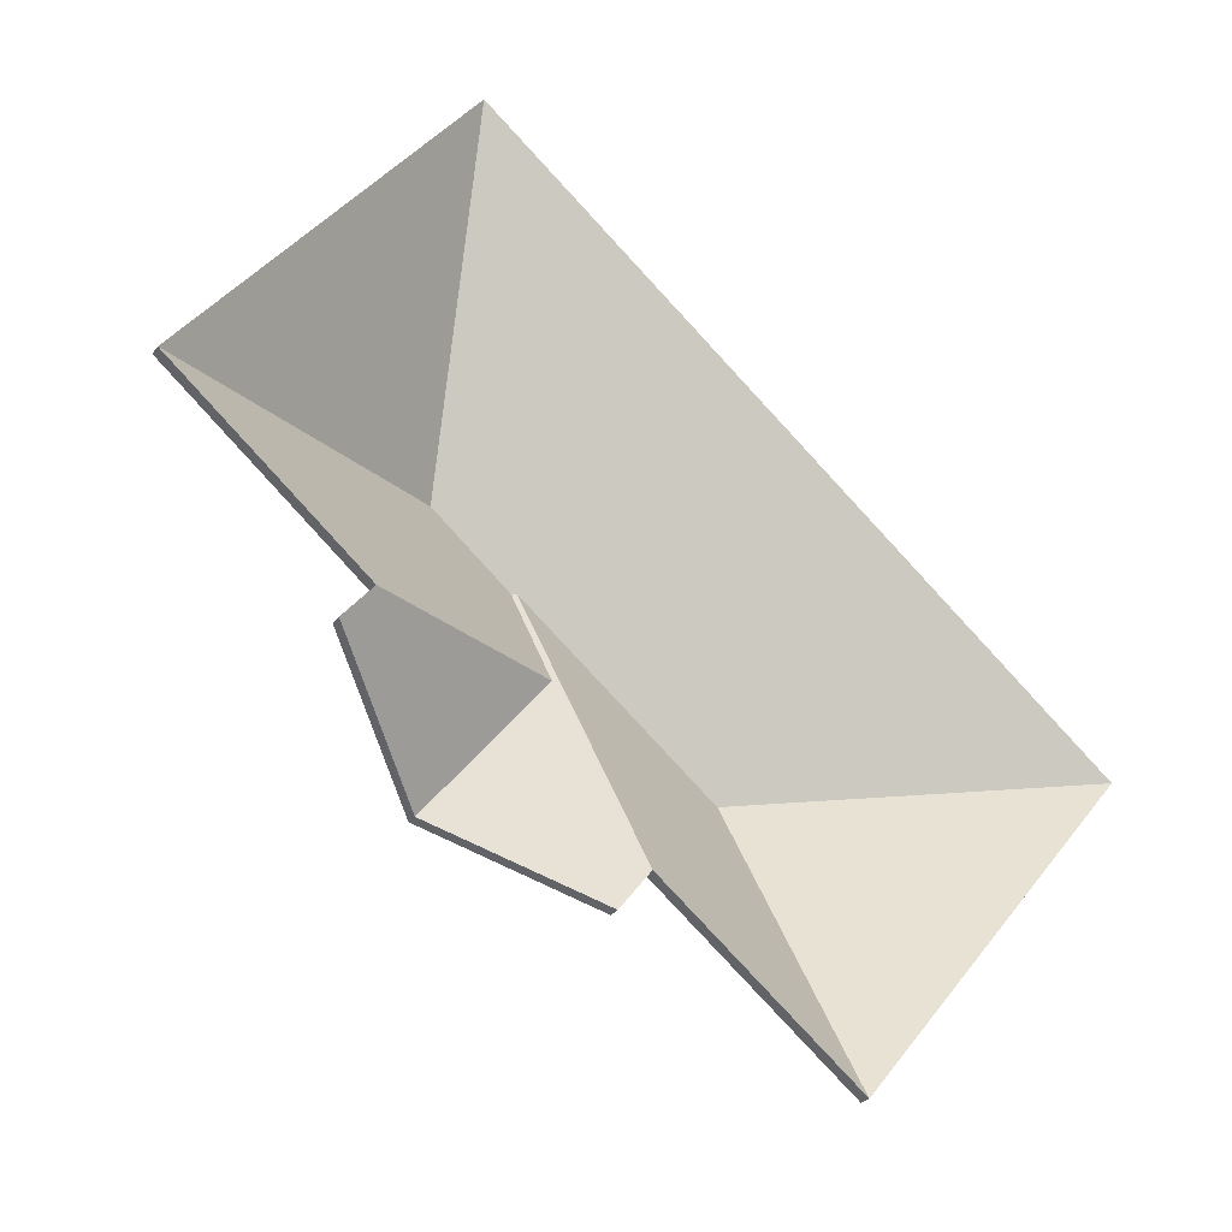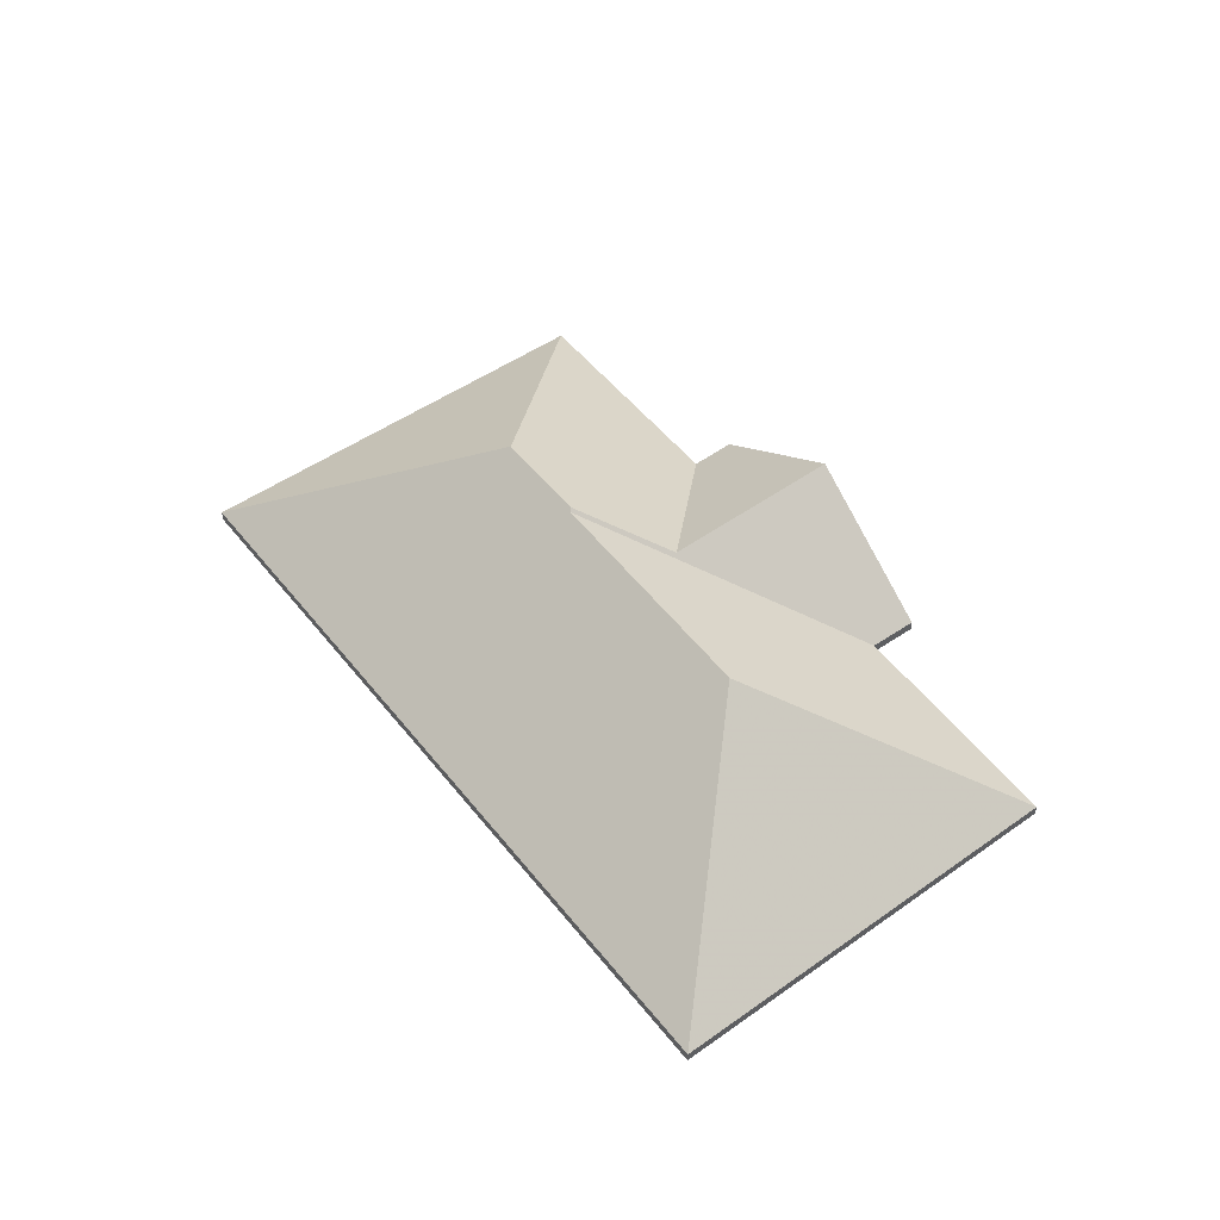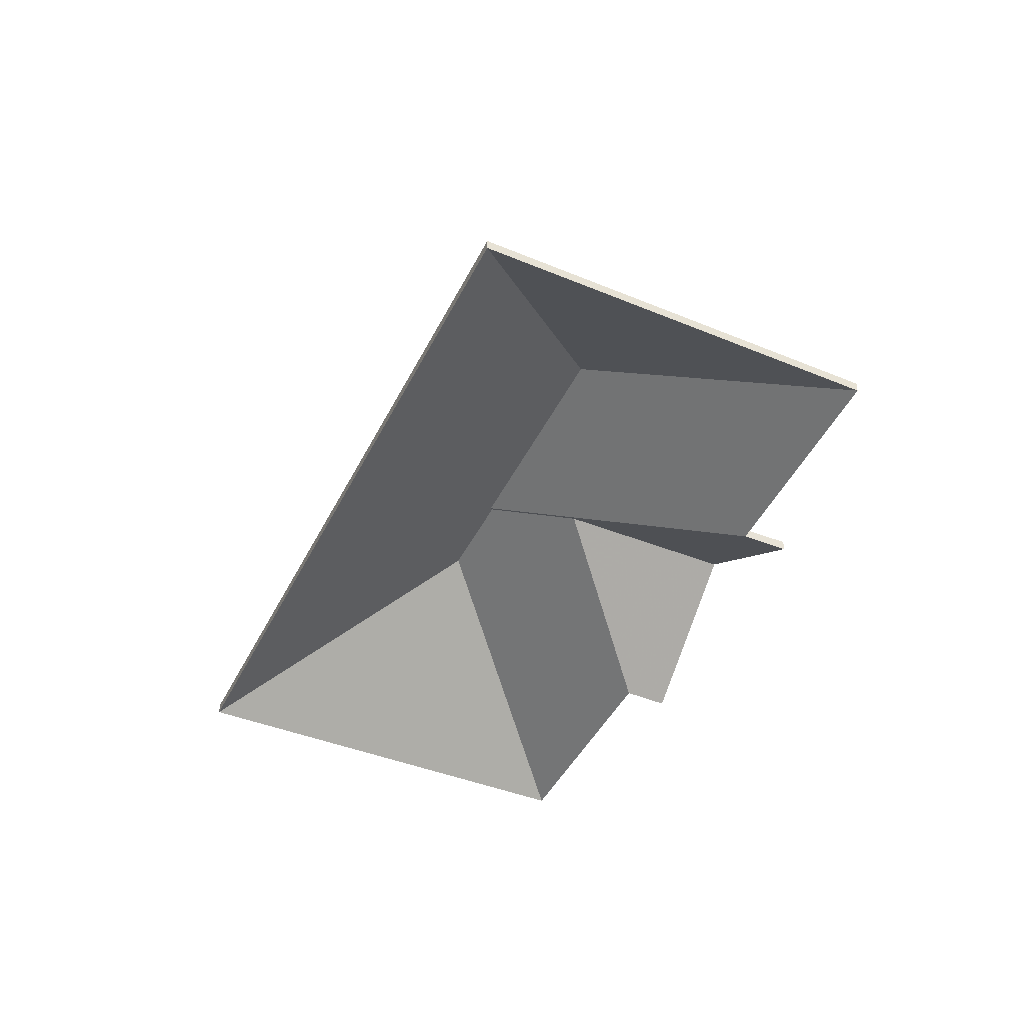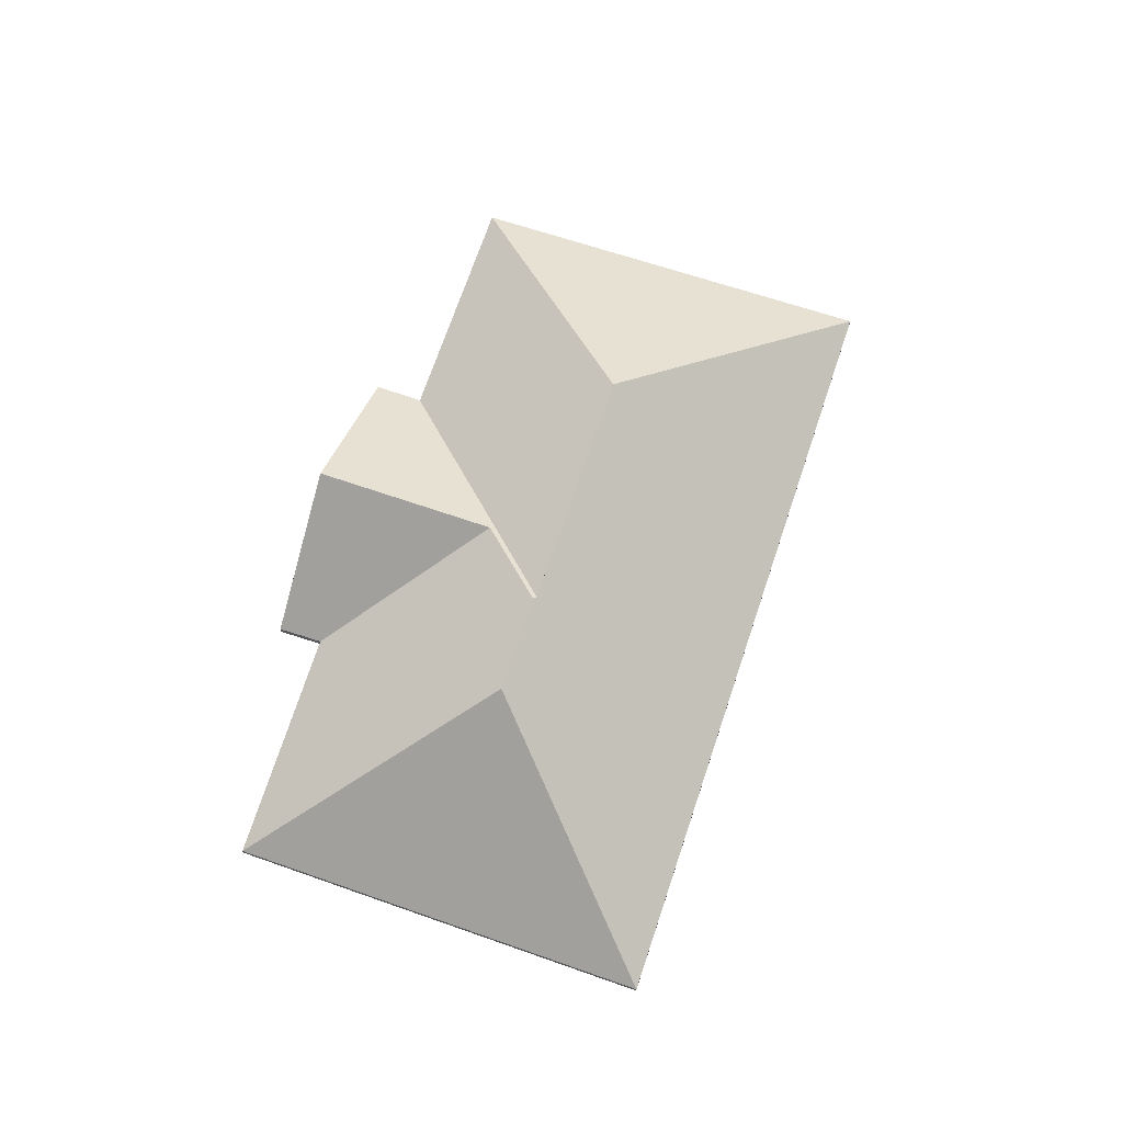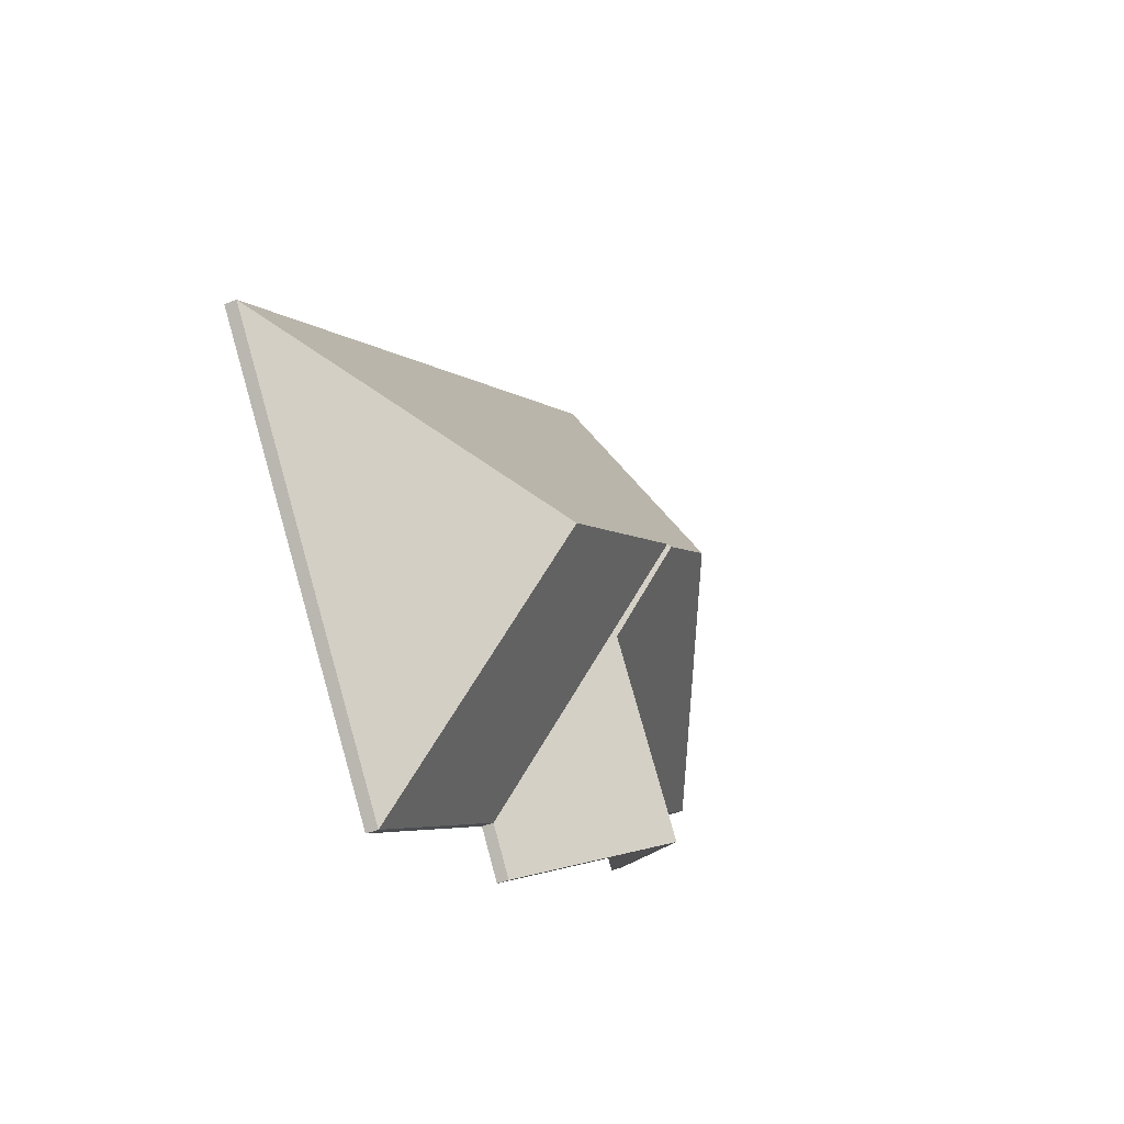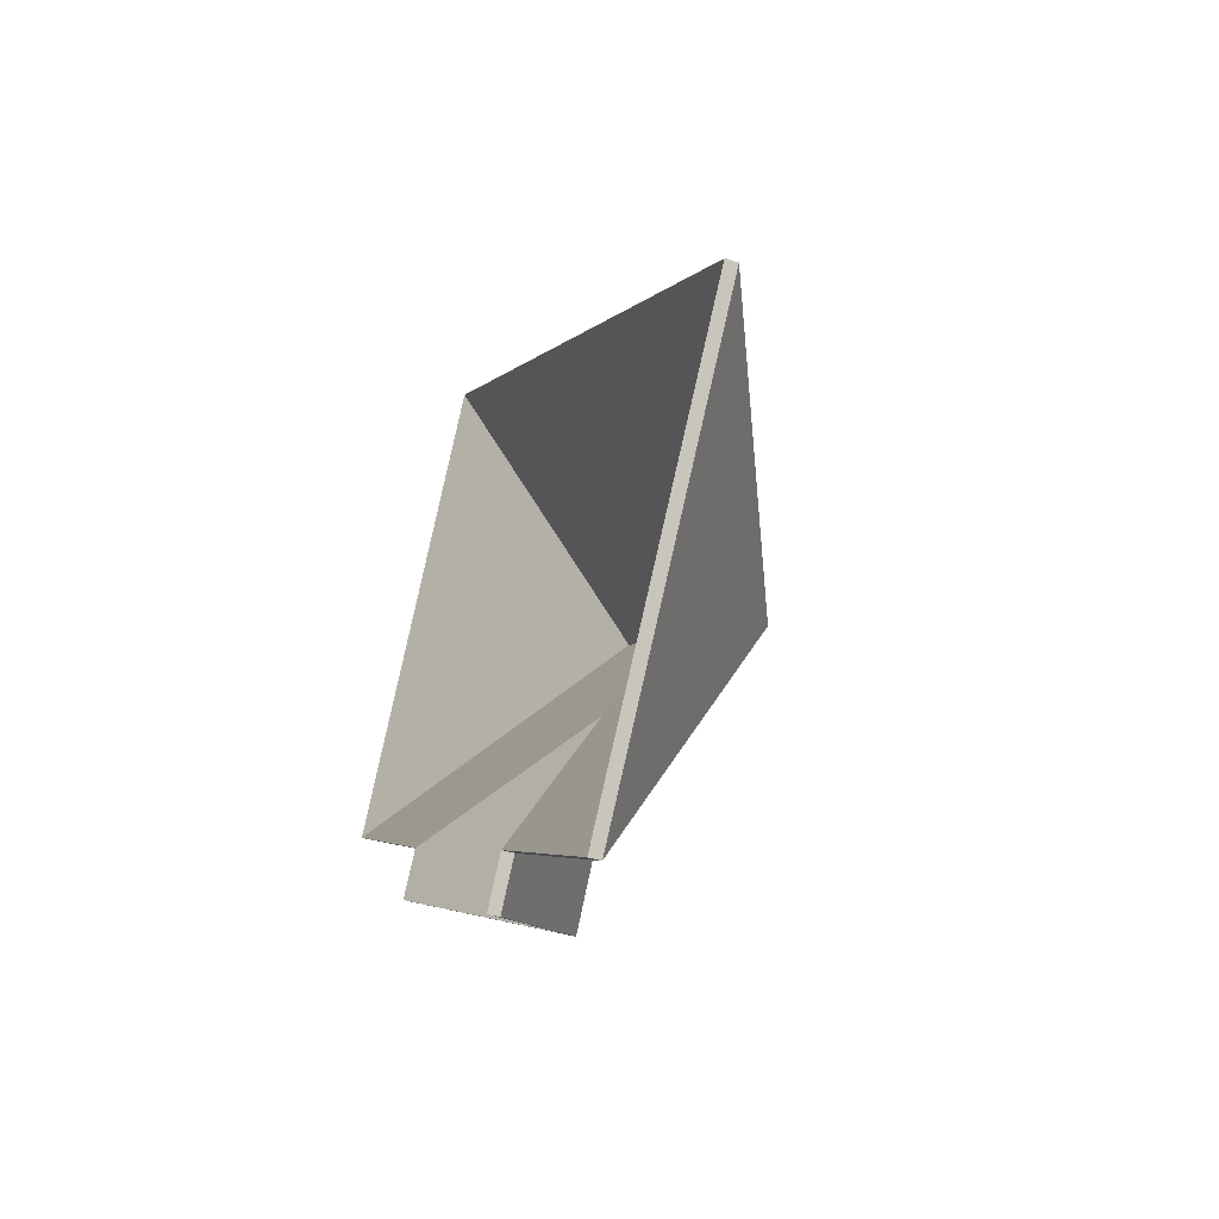
<metadata>
{"format":"obj","ext":"obj","renderer":"f3d","projection":"perspective","resolution":1024,"background":"white","views":[{"elev":-29.5,"azim":-30.3,"up":"+Z"},{"elev":51.9,"azim":91.2,"up":"+Y"},{"elev":-44.8,"azim":103.1,"up":"+Y"},{"elev":72.3,"azim":-33.3,"up":"+Y"},{"elev":-44.7,"azim":115.3,"up":"+Z"},{"elev":-43.0,"azim":69.2,"up":"+Z"}]}
</metadata>
<code>
v -5.757 0.01493 4.301
v -5.75 -0.0162 4.239
v -5.75 -0.01847 4.239
v -5.757 0.01265 4.301
v -5.75 -0.0162 4.239
v -5.694 -0.0162 4.308
v -5.694 -0.01847 4.308
v -5.75 -0.01847 4.239
v -5.694 -0.0162 4.308
v -5.757 0.01493 4.301
v -5.757 0.01265 4.301
v -5.694 -0.01847 4.308
v -5.75 -0.0162 4.239
v -5.757 0.01493 4.301
v -5.694 -0.0162 4.308
v -5.694 -0.01847 4.308
v -5.757 0.01265 4.301
v -5.75 -0.01847 4.239
v -5.797 0.01515 4.332
v -5.789 -0.0162 4.269
v -5.789 -0.01847 4.269
v -5.797 0.01288 4.332
v -5.757 0.01493 4.301
v -5.797 0.01515 4.332
v -5.797 0.01288 4.332
v -5.757 0.01265 4.301
v -5.789 -0.0162 4.269
v -5.75 -0.0162 4.239
v -5.75 -0.01847 4.239
v -5.789 -0.01847 4.269
v -5.75 -0.0162 4.239
v -5.757 0.01493 4.301
v -5.757 0.01265 4.301
v -5.75 -0.01847 4.239
v -5.797 0.01515 4.332
v -5.757 0.01493 4.301
v -5.75 -0.0162 4.239
v -5.789 -0.0162 4.269
v -5.75 -0.01847 4.239
v -5.757 0.01265 4.301
v -5.797 0.01288 4.332
v -5.789 -0.01847 4.269
v -5.82 0.005475 4.28
v -5.795 -0.0162 4.261
v -5.795 -0.01847 4.261
v -5.82 0.003202 4.28
v -5.795 -0.0162 4.261
v -5.789 -0.0162 4.269
v -5.789 -0.01847 4.269
v -5.795 -0.01847 4.261
v -5.796 0.005112 4.311
v -5.82 0.005475 4.28
v -5.82 0.003202 4.28
v -5.796 0.002839 4.311
v -5.798 0.01559 4.332
v -5.796 0.005112 4.311
v -5.796 0.002839 4.311
v -5.798 0.01332 4.332
v -5.797 0.01515 4.332
v -5.798 0.01559 4.332
v -5.798 0.01332 4.332
v -5.797 0.01288 4.332
v -5.789 -0.0162 4.269
v -5.797 0.01515 4.332
v -5.797 0.01288 4.332
v -5.789 -0.01847 4.269
v -5.796 0.005112 4.311
v -5.798 0.01559 4.332
v -5.797 0.01515 4.332
v -5.795 -0.0162 4.261
v -5.82 0.005475 4.28
v -5.789 -0.0162 4.269
v -5.797 0.01288 4.332
v -5.798 0.01332 4.332
v -5.796 0.002839 4.311
v -5.789 -0.01847 4.269
v -5.795 -0.01847 4.261
v -5.82 0.003202 4.28
v -5.757 0.01493 4.301
v -5.694 -0.0162 4.308
v -5.694 -0.01847 4.308
v -5.757 0.01265 4.301
v -5.797 0.01515 4.332
v -5.757 0.01493 4.301
v -5.757 0.01265 4.301
v -5.797 0.01288 4.332
v -5.798 0.01559 4.332
v -5.797 0.01515 4.332
v -5.797 0.01288 4.332
v -5.798 0.01332 4.332
v -5.814 0.01554 4.345
v -5.798 0.01559 4.332
v -5.798 0.01332 4.332
v -5.814 0.01327 4.345
v -5.694 -0.0162 4.308
v -5.822 -0.0162 4.409
v -5.822 -0.01847 4.409
v -5.694 -0.01847 4.308
v -5.822 -0.0162 4.409
v -5.814 0.01554 4.345
v -5.814 0.01327 4.345
v -5.822 -0.01847 4.409
v -5.797 0.01515 4.332
v -5.798 0.01559 4.332
v -5.814 0.01554 4.345
v -5.694 -0.0162 4.308
v -5.757 0.01493 4.301
v -5.822 -0.0162 4.409
v -5.814 0.01327 4.345
v -5.798 0.01332 4.332
v -5.797 0.01288 4.332
v -5.822 -0.01847 4.409
v -5.757 0.01265 4.301
v -5.694 -0.01847 4.308
v -5.796 0.005112 4.311
v -5.839 -0.0162 4.306
v -5.839 -0.01847 4.306
v -5.796 0.002839 4.311
v -5.82 0.005475 4.28
v -5.796 0.005112 4.311
v -5.796 0.002839 4.311
v -5.82 0.003202 4.28
v -5.839 -0.0162 4.306
v -5.845 -0.0162 4.299
v -5.845 -0.01847 4.299
v -5.839 -0.01847 4.306
v -5.845 -0.0162 4.299
v -5.82 0.005475 4.28
v -5.82 0.003202 4.28
v -5.845 -0.01847 4.299
v -5.796 0.005112 4.311
v -5.82 0.005475 4.28
v -5.845 -0.0162 4.299
v -5.839 -0.0162 4.306
v -5.845 -0.01847 4.299
v -5.82 0.003202 4.28
v -5.796 0.002839 4.311
v -5.839 -0.01847 4.306
v -5.814 0.01554 4.345
v -5.877 -0.0162 4.337
v -5.877 -0.01847 4.337
v -5.814 0.01327 4.345
v -5.877 -0.0162 4.337
v -5.839 -0.0162 4.306
v -5.839 -0.01847 4.306
v -5.877 -0.01847 4.337
v -5.798 0.01559 4.332
v -5.814 0.01554 4.345
v -5.814 0.01327 4.345
v -5.798 0.01332 4.332
v -5.796 0.005112 4.311
v -5.798 0.01559 4.332
v -5.798 0.01332 4.332
v -5.796 0.002839 4.311
v -5.839 -0.0162 4.306
v -5.796 0.005112 4.311
v -5.796 0.002839 4.311
v -5.839 -0.01847 4.306
v -5.798 0.01559 4.332
v -5.796 0.005112 4.311
v -5.839 -0.0162 4.306
v -5.877 -0.0162 4.337
v -5.814 0.01554 4.345
v -5.839 -0.01847 4.306
v -5.796 0.002839 4.311
v -5.798 0.01332 4.332
v -5.814 0.01327 4.345
v -5.877 -0.01847 4.337
v -5.814 0.01554 4.345
v -5.822 -0.0162 4.409
v -5.822 -0.01847 4.409
v -5.814 0.01327 4.345
v -5.822 -0.0162 4.409
v -5.877 -0.0162 4.337
v -5.877 -0.01847 4.337
v -5.822 -0.01847 4.409
v -5.877 -0.0162 4.337
v -5.814 0.01554 4.345
v -5.814 0.01327 4.345
v -5.877 -0.01847 4.337
v -5.822 -0.0162 4.409
v -5.814 0.01554 4.345
v -5.877 -0.0162 4.337
v -5.877 -0.01847 4.337
v -5.814 0.01327 4.345
v -5.822 -0.01847 4.409
f 1 2 3
f 1 3 4
f 5 6 7
f 5 7 8
f 9 10 11
f 9 11 12
f 13 14 15
f 16 17 18
f 19 20 21
f 19 21 22
f 23 24 25
f 23 25 26
f 27 28 29
f 27 29 30
f 31 32 33
f 31 33 34
f 35 36 37
f 35 37 38
f 39 40 41
f 39 41 42
f 43 44 45
f 43 45 46
f 47 48 49
f 47 49 50
f 51 52 53
f 51 53 54
f 55 56 57
f 55 57 58
f 59 60 61
f 59 61 62
f 63 64 65
f 63 65 66
f 67 68 69
f 70 71 67
f 70 67 72
f 72 67 69
f 73 74 75
f 76 73 75
f 76 75 77
f 77 75 78
f 79 80 81
f 79 81 82
f 83 84 85
f 83 85 86
f 87 88 89
f 87 89 90
f 91 92 93
f 91 93 94
f 95 96 97
f 95 97 98
f 99 100 101
f 99 101 102
f 103 104 105
f 106 107 108
f 108 107 103
f 108 103 105
f 109 110 111
f 112 109 111
f 112 111 113
f 112 113 114
f 115 116 117
f 115 117 118
f 119 120 121
f 119 121 122
f 123 124 125
f 123 125 126
f 127 128 129
f 127 129 130
f 131 132 133
f 131 133 134
f 135 136 137
f 135 137 138
f 139 140 141
f 139 141 142
f 143 144 145
f 143 145 146
f 147 148 149
f 147 149 150
f 151 152 153
f 151 153 154
f 155 156 157
f 155 157 158
f 159 160 161
f 159 161 162
f 159 162 163
f 164 165 166
f 164 166 167
f 164 167 168
f 169 170 171
f 169 171 172
f 173 174 175
f 173 175 176
f 177 178 179
f 177 179 180
f 181 182 183
f 184 185 186

</code>
